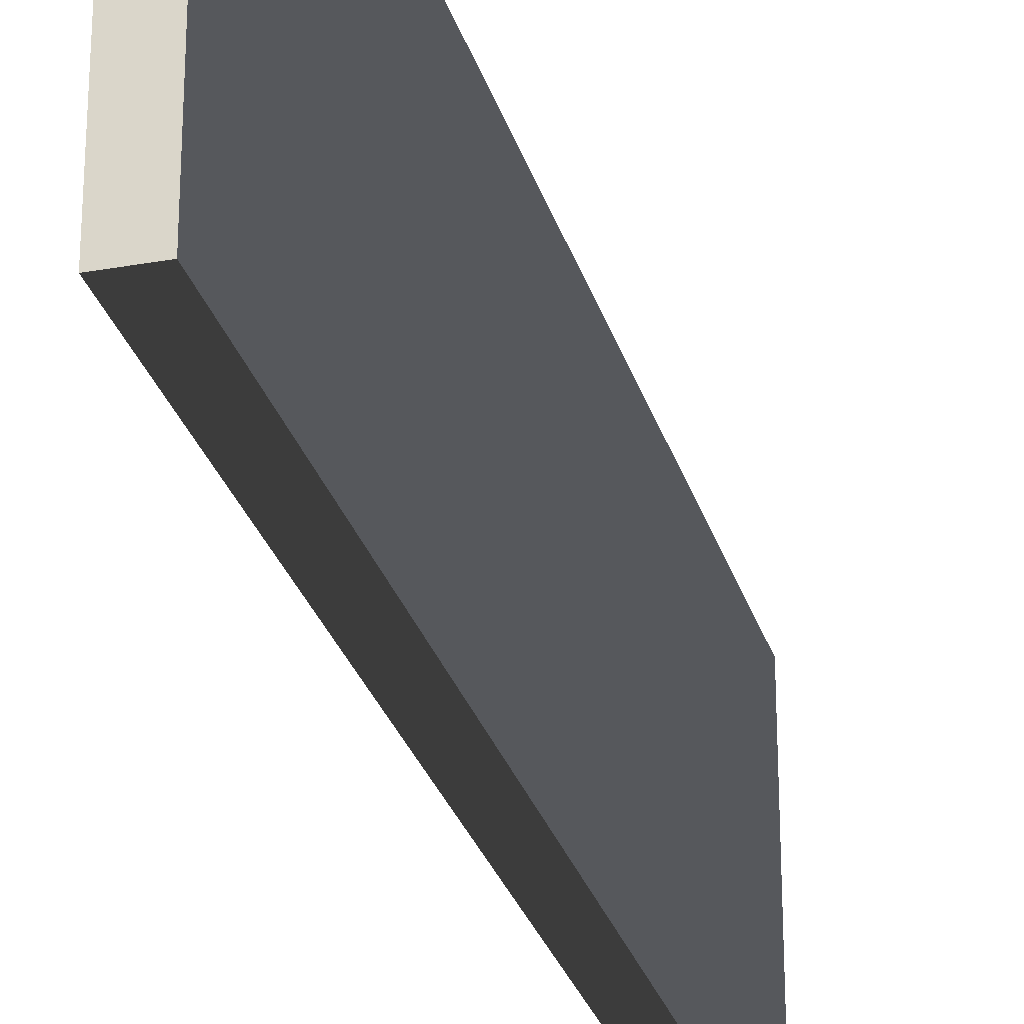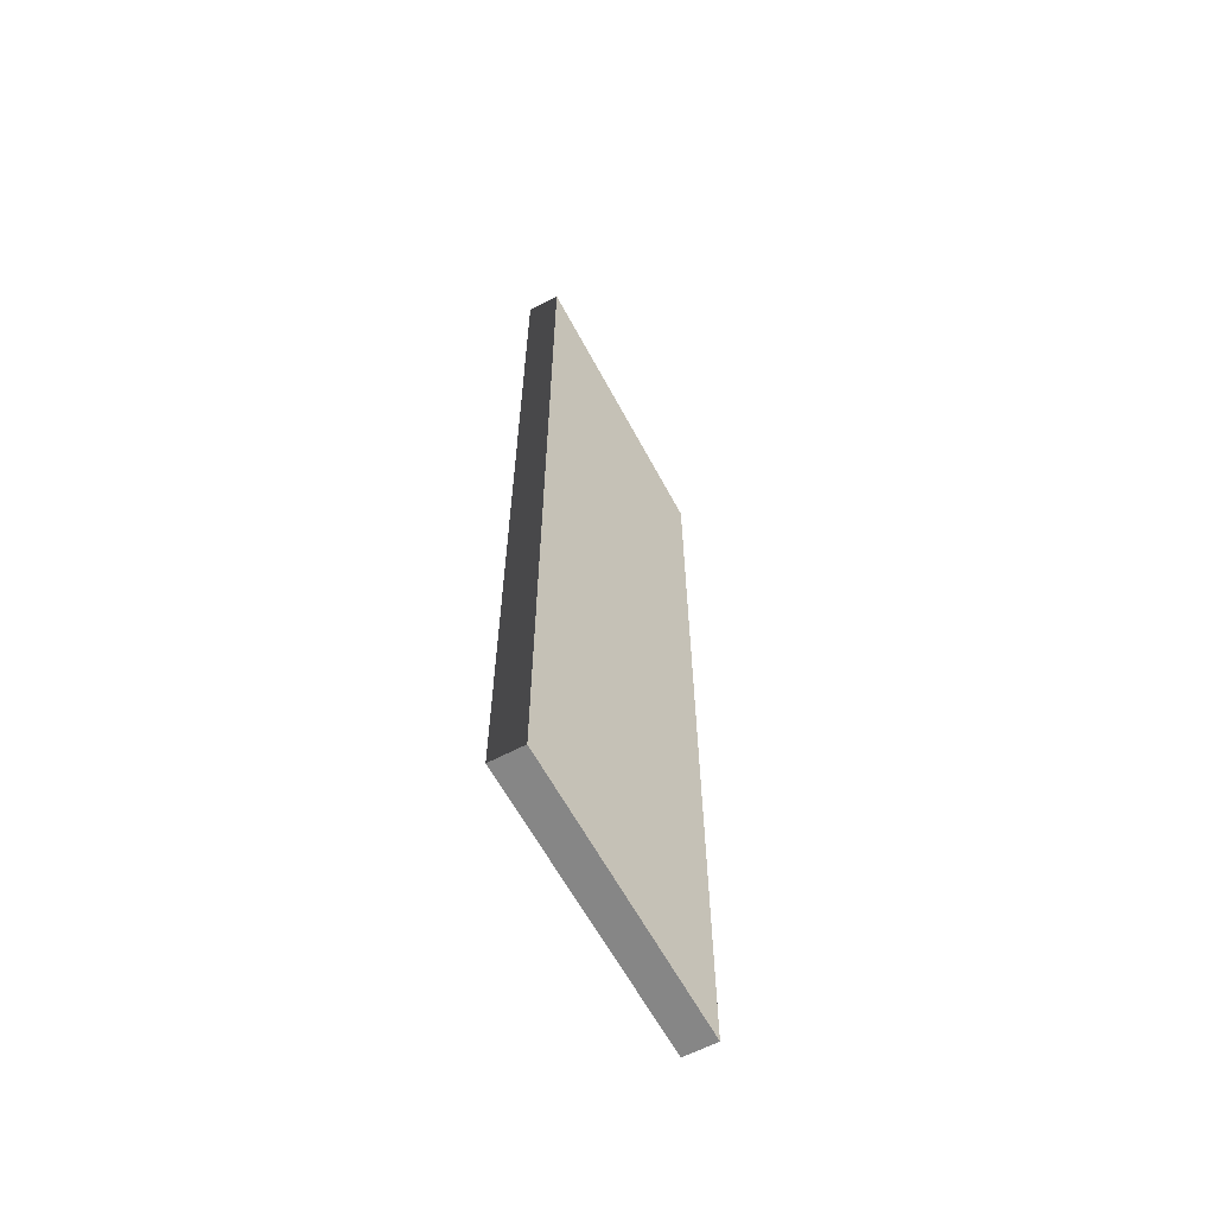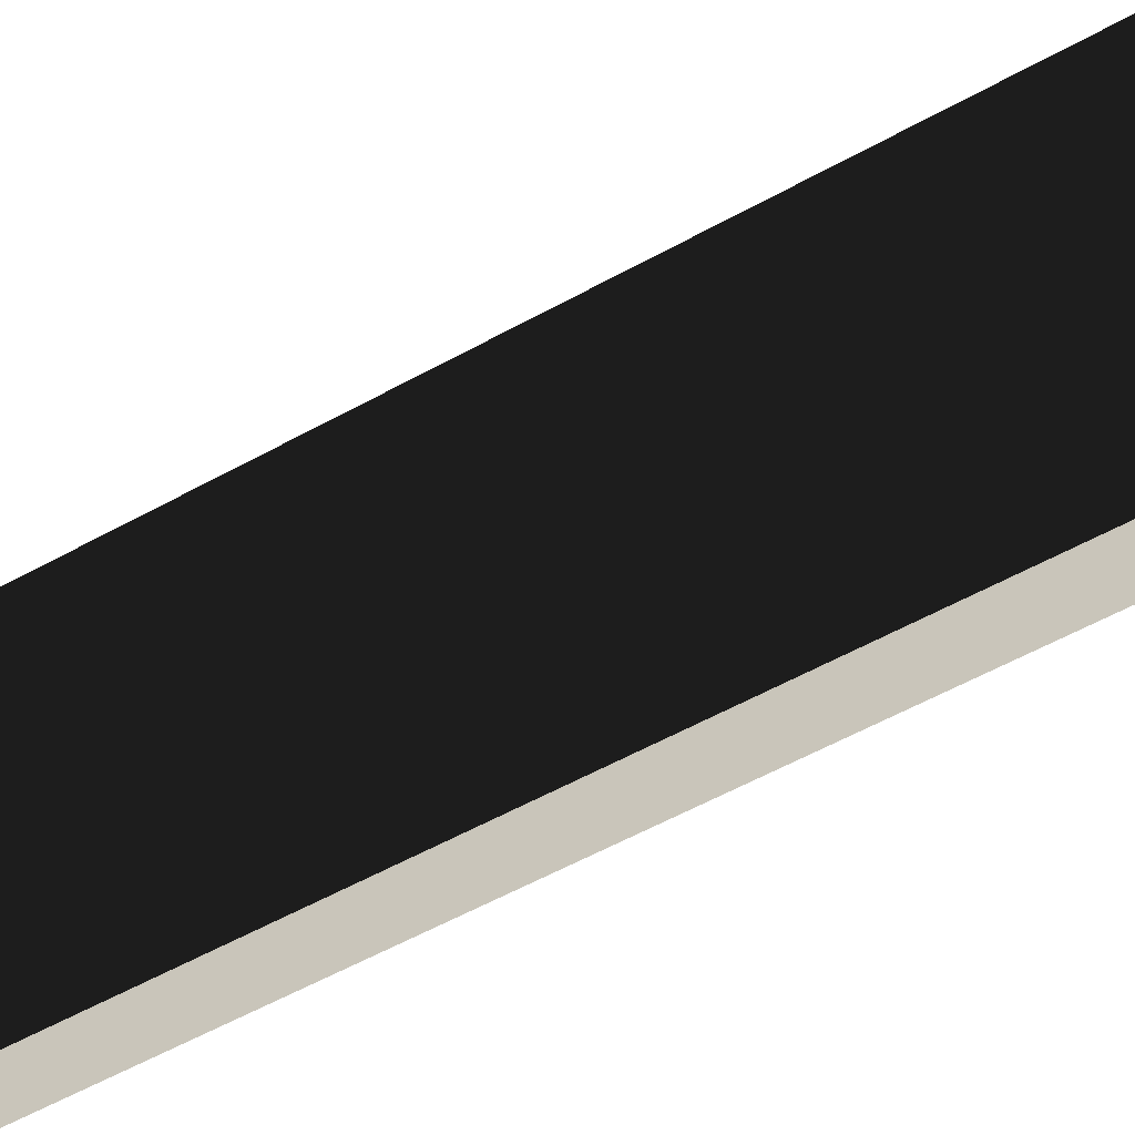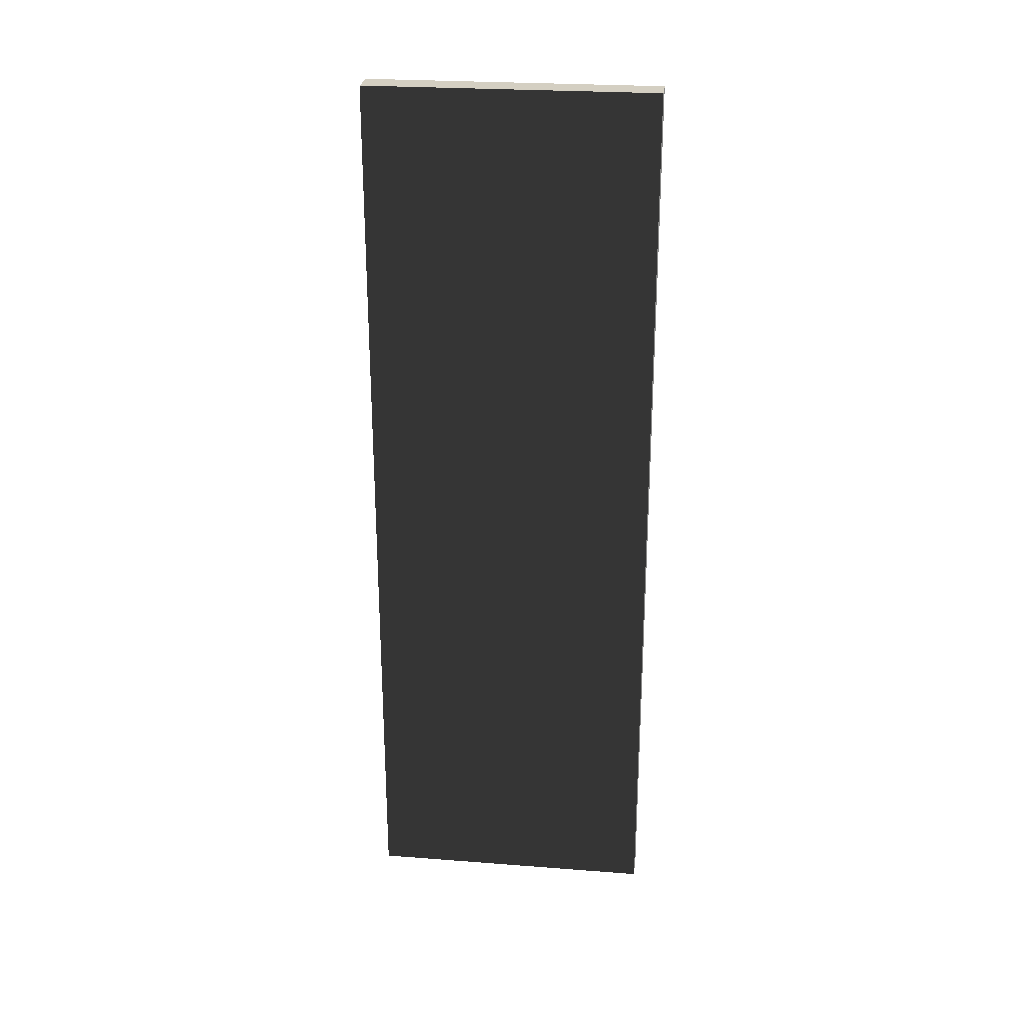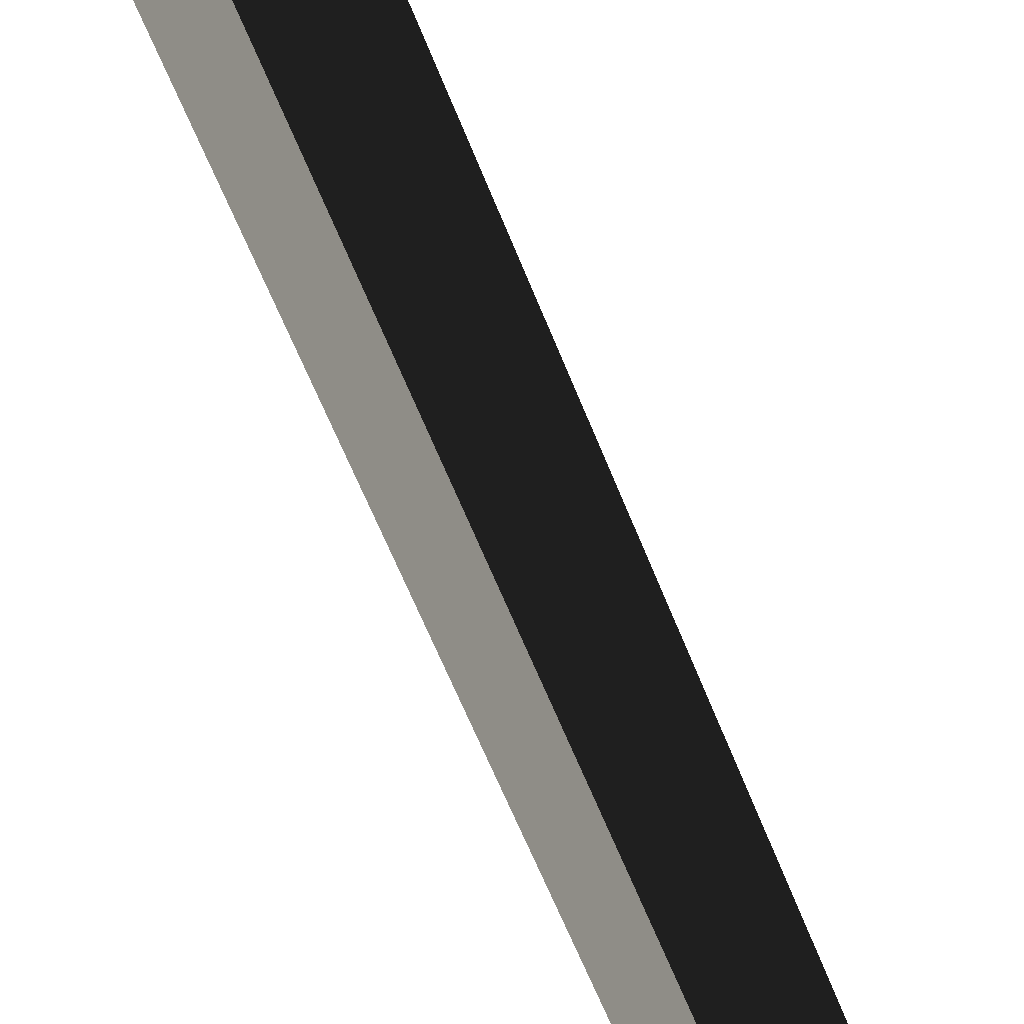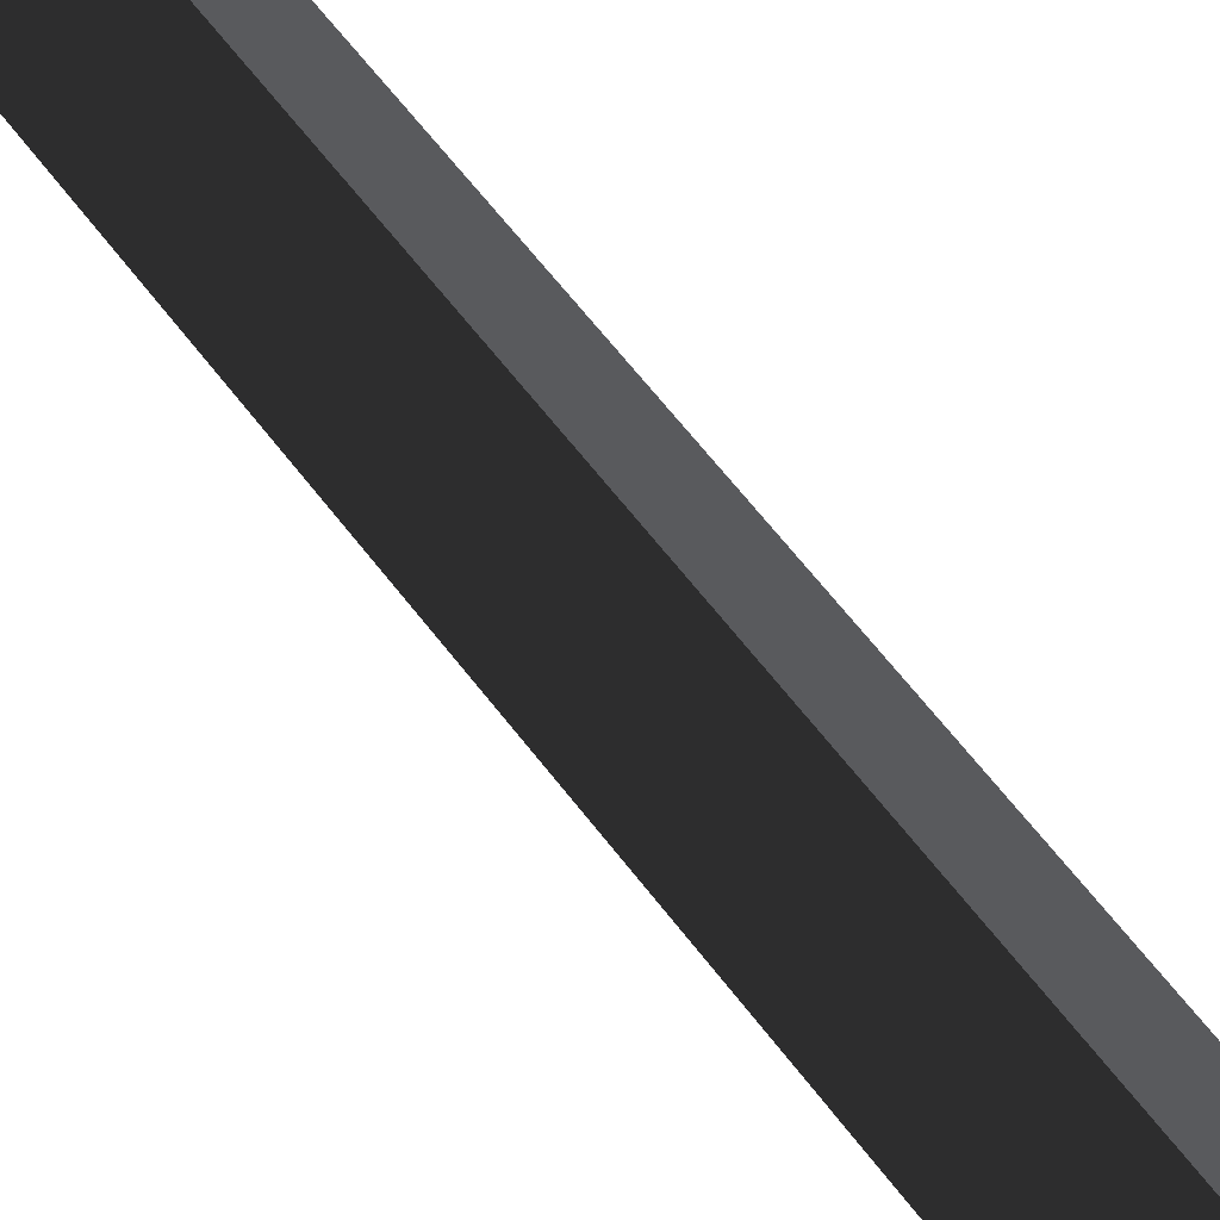
<metadata>
{"format":"obj","ext":"obj","renderer":"f3d","projection":"perspective","resolution":1024,"background":"white","views":[{"elev":-28.0,"azim":-164.7,"up":"+Z"},{"elev":-62.0,"azim":28.1,"up":"+Y"},{"elev":-51.7,"azim":121.7,"up":"+Z"},{"elev":25.5,"azim":-83.0,"up":"+Y"},{"elev":-57.3,"azim":20.6,"up":"+Z"},{"elev":64.4,"azim":-37.5,"up":"+Z"}]}
</metadata>
<code>
v -0.025 -4.297e-08 -1.604e-06
v 0.025 1.453e-07 -0.45
v -0.025 1.453e-07 -0.45
v 0.025 -4.297e-08 -1.484e-06
v -0.025 1.4 -1.663e-06
v 0.025 1.4 -0.45
v 0.025 1.4 -1.543e-06
v -0.025 1.4 -0.45
v -0.025 1.4 -0.45
v 0.025 1.453e-07 -0.45
v 0.025 1.4 -0.45
v -0.025 1.453e-07 -0.45
v -0.025 1.4 -1.663e-06
v -0.025 1.453e-07 -0.45
v -0.025 1.4 -0.45
v -0.025 -4.297e-08 -1.604e-06
v 0.025 1.4 -1.543e-06
v -0.025 -4.297e-08 -1.604e-06
v -0.025 1.4 -1.663e-06
v 0.025 -4.297e-08 -1.484e-06
v 0.025 1.4 -0.45
v 0.025 -4.297e-08 -1.484e-06
v 0.025 1.4 -1.543e-06
v 0.025 1.453e-07 -0.45
g window01_shutterL_19566_229
f 1 3 2
f 2 4 1
f 5 7 6
f 6 8 5
f 9 11 10
f 10 12 9
f 13 15 14
f 14 16 13
f 17 19 18
f 18 20 17
f 21 23 22
f 22 24 21

</code>
